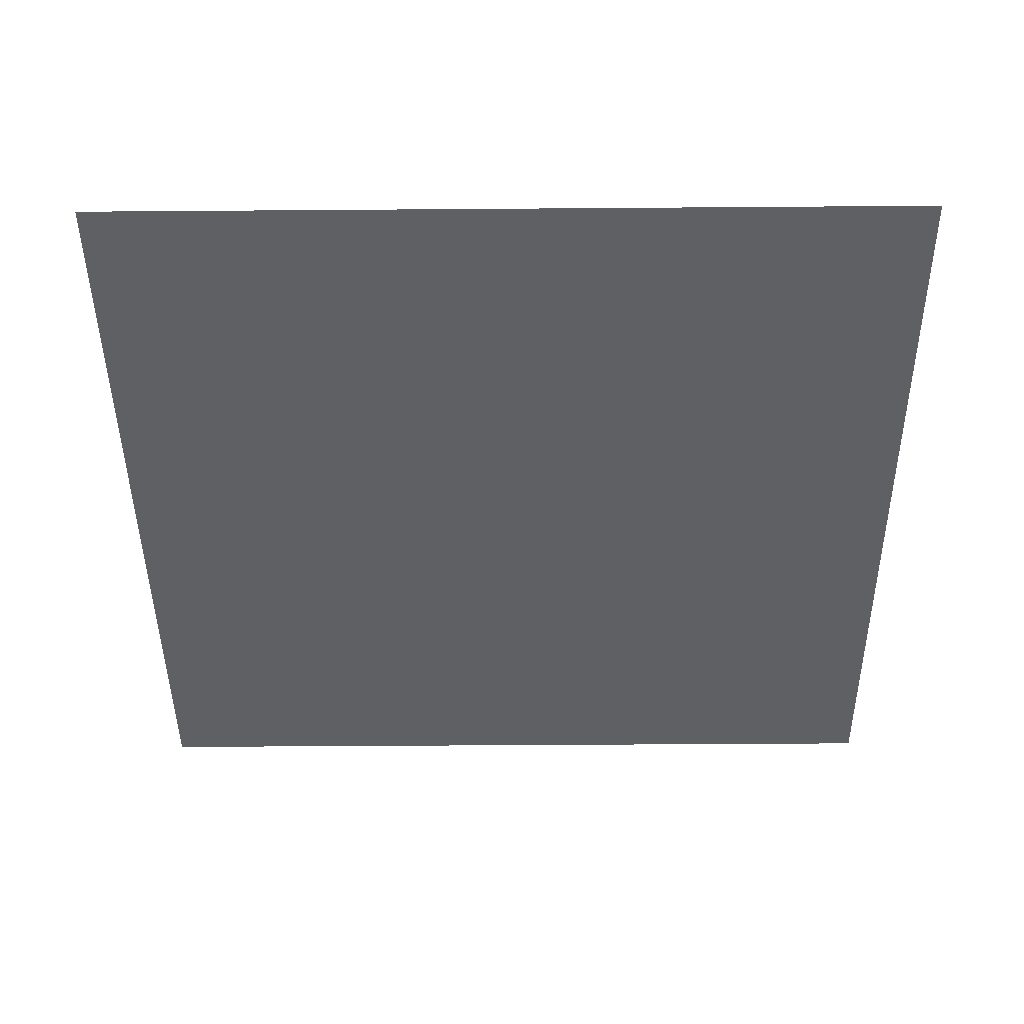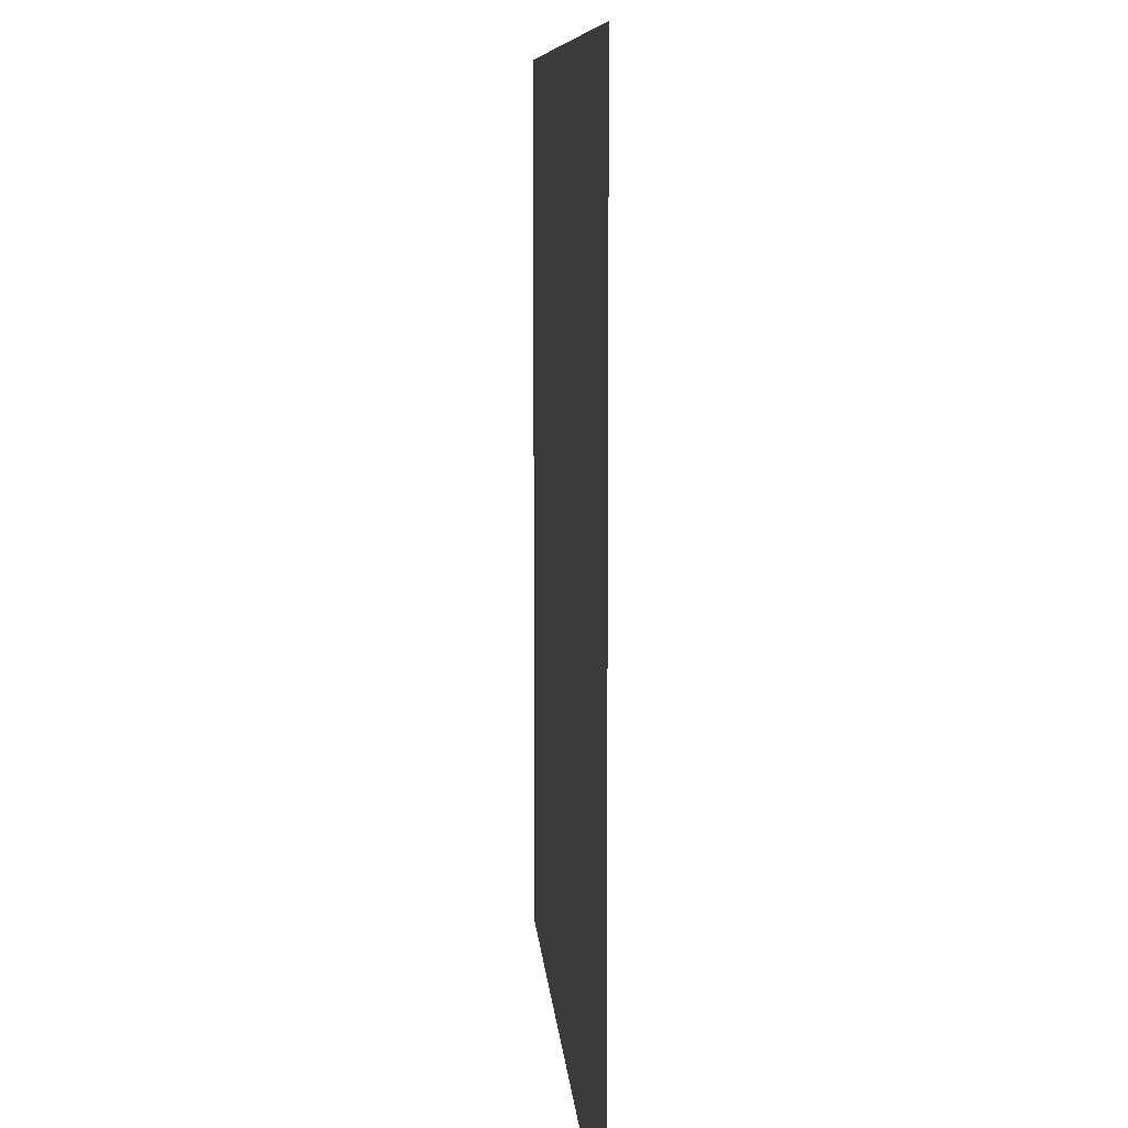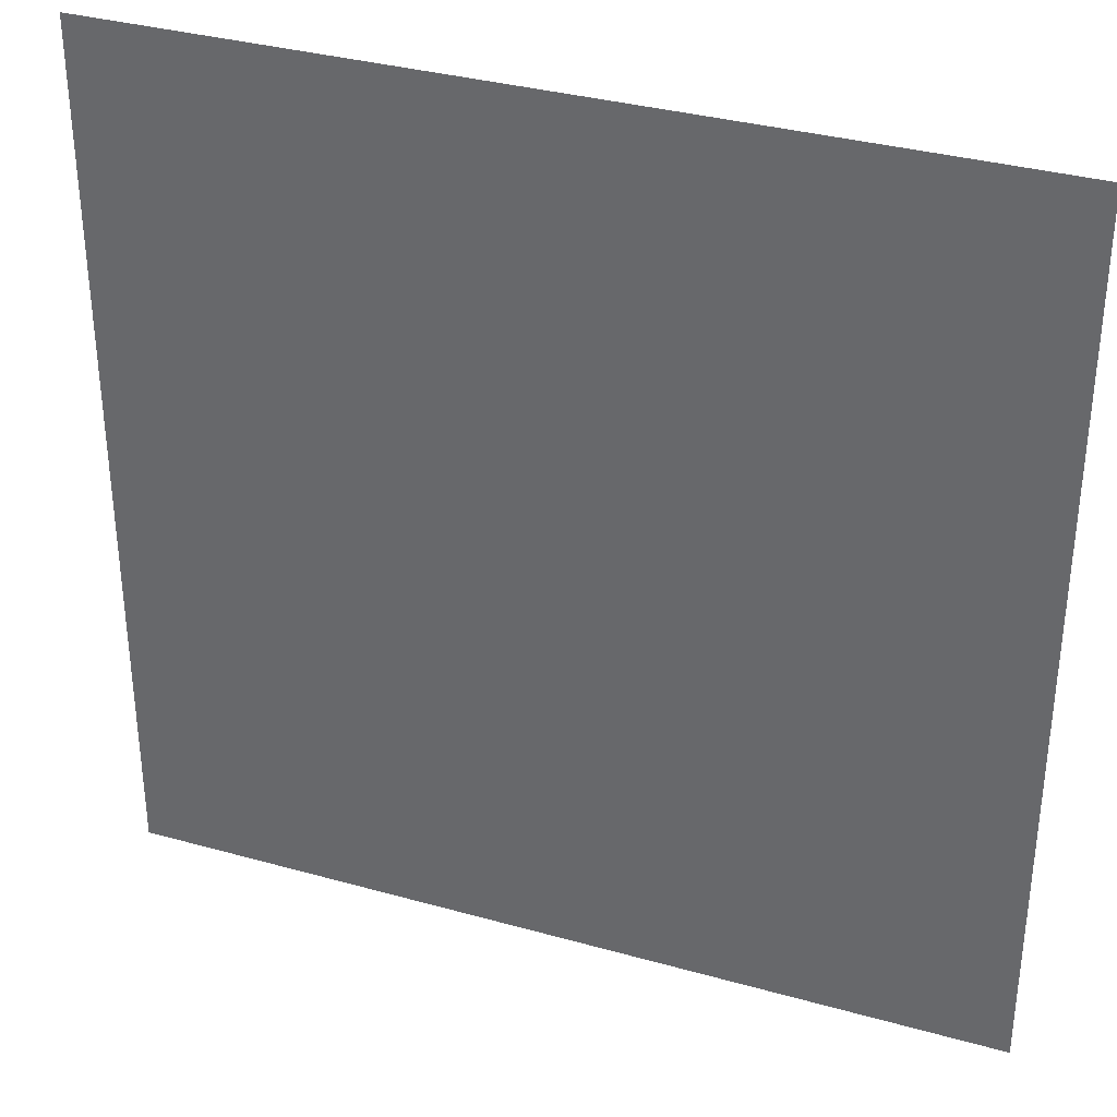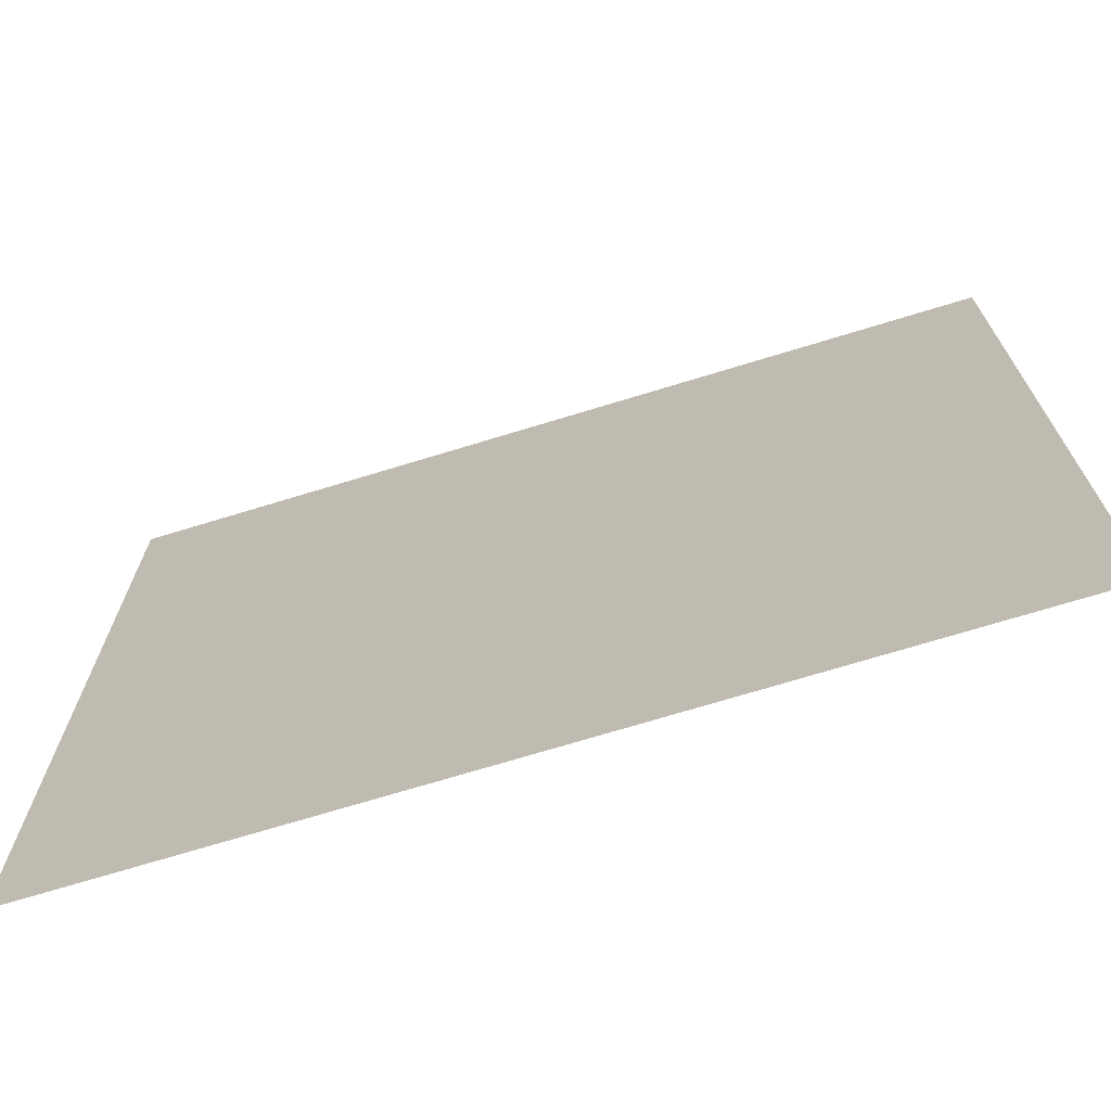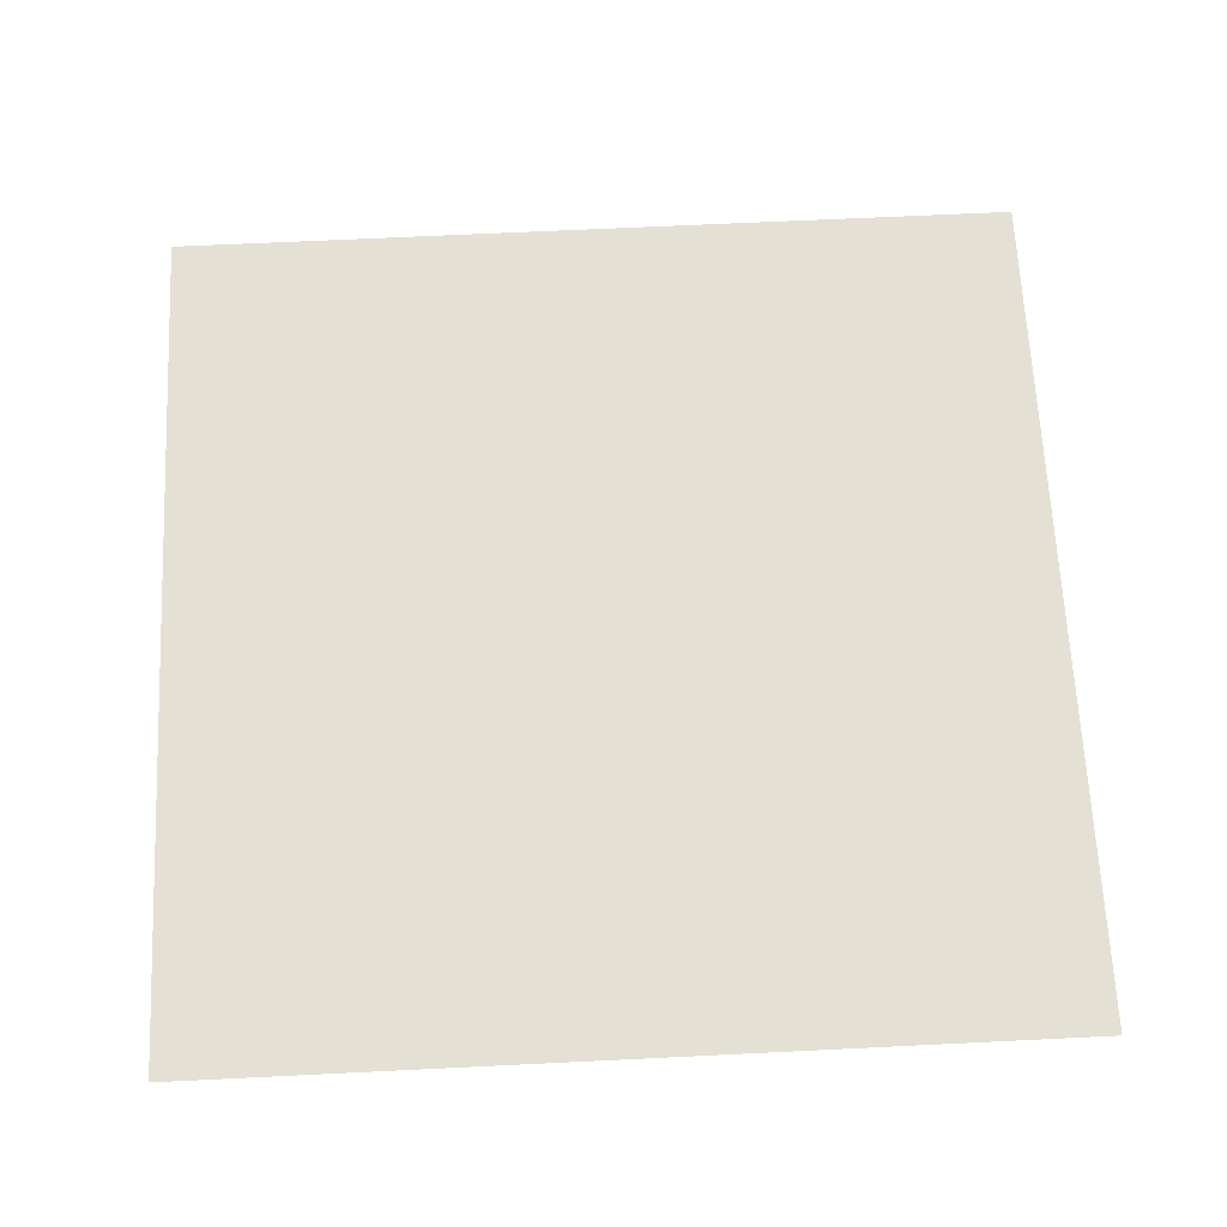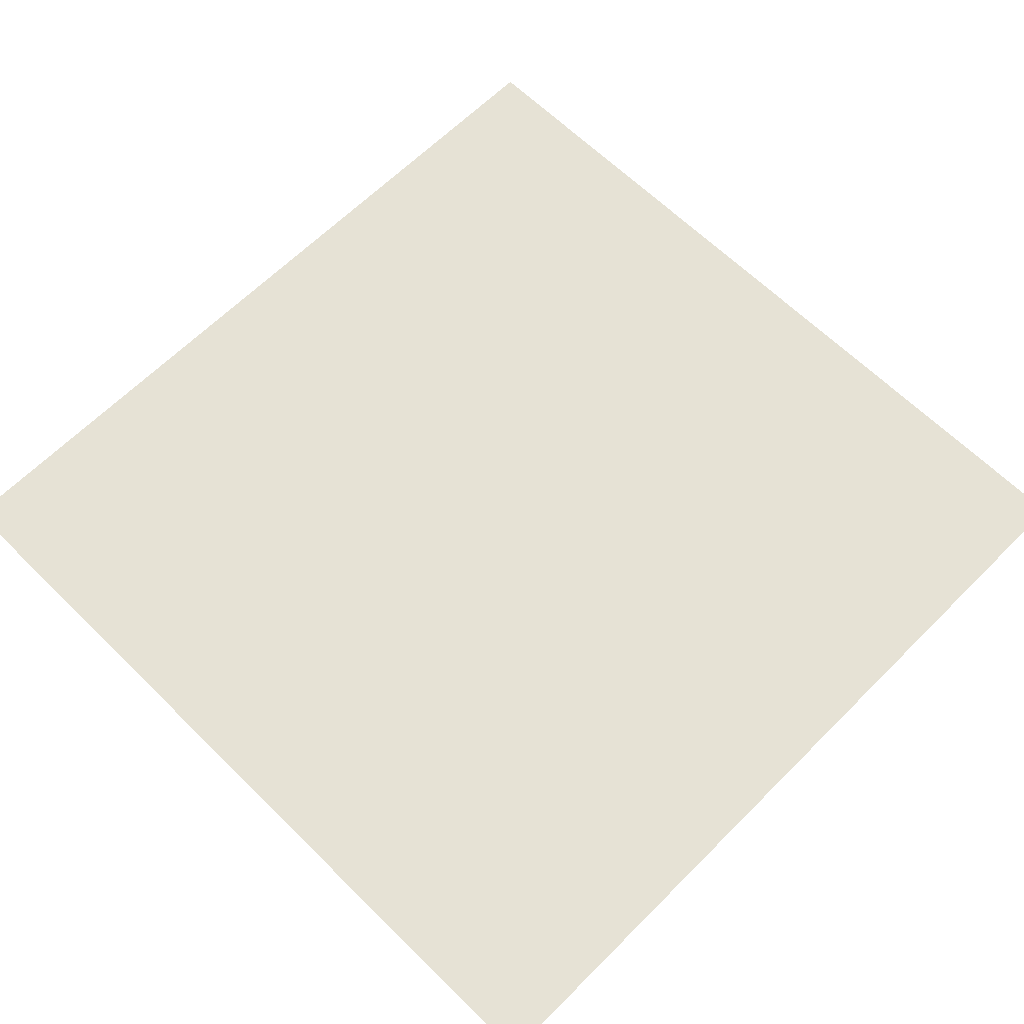
<metadata>
{"format":"obj","ext":"obj","renderer":"f3d","projection":"perspective","resolution":1024,"background":"white","views":[{"elev":-44.4,"azim":-89.5,"up":"+Z"},{"elev":8.5,"azim":86.0,"up":"+Y"},{"elev":34.4,"azim":20.7,"up":"+Y"},{"elev":-71.6,"azim":-163.0,"up":"+Y"},{"elev":66.2,"azim":87.2,"up":"+Z"},{"elev":64.0,"azim":134.8,"up":"+Z"}]}
</metadata>
<code>
o lightsource2_Plane.002
v -2.393 1.839 0.9688
v -2.091 1.839 0.9688
v -2.393 2.141 0.9688
v -2.091 2.141 0.9688
f 1 2 4 3

</code>
